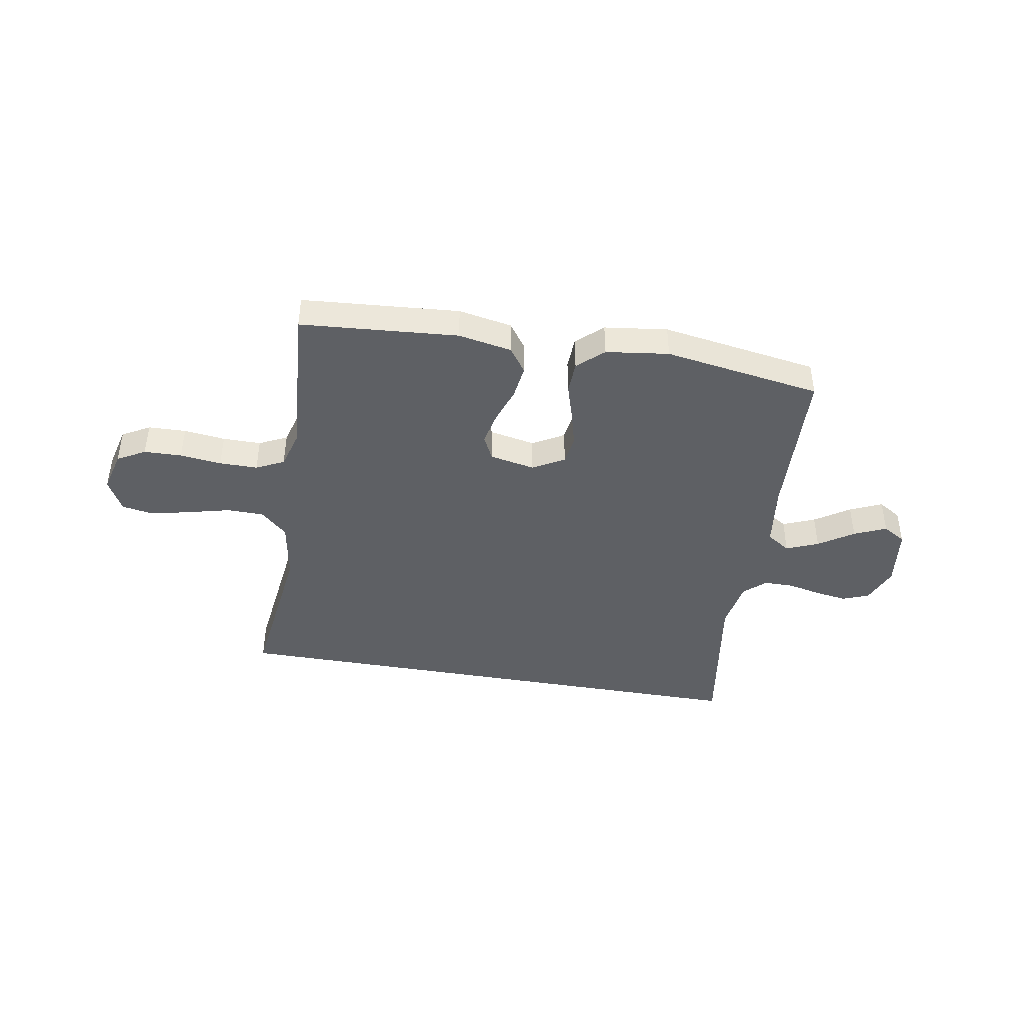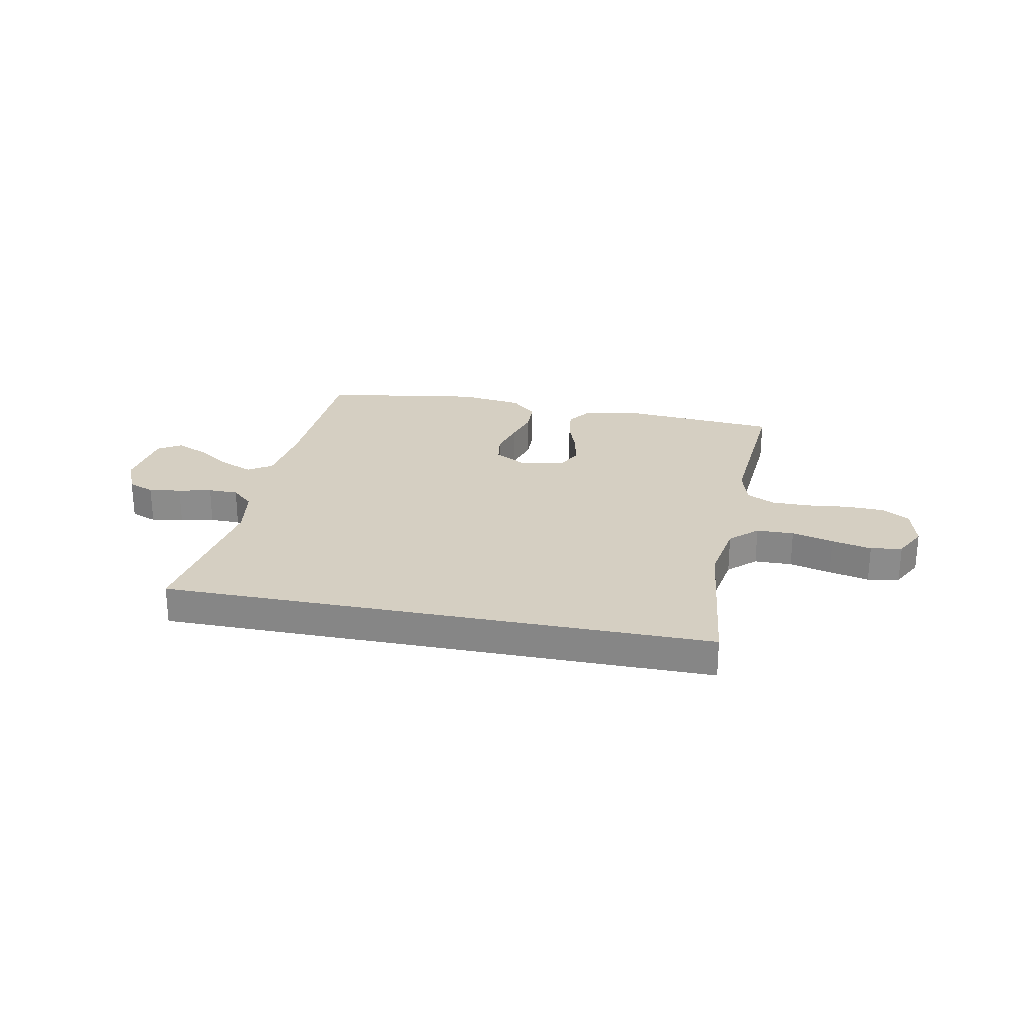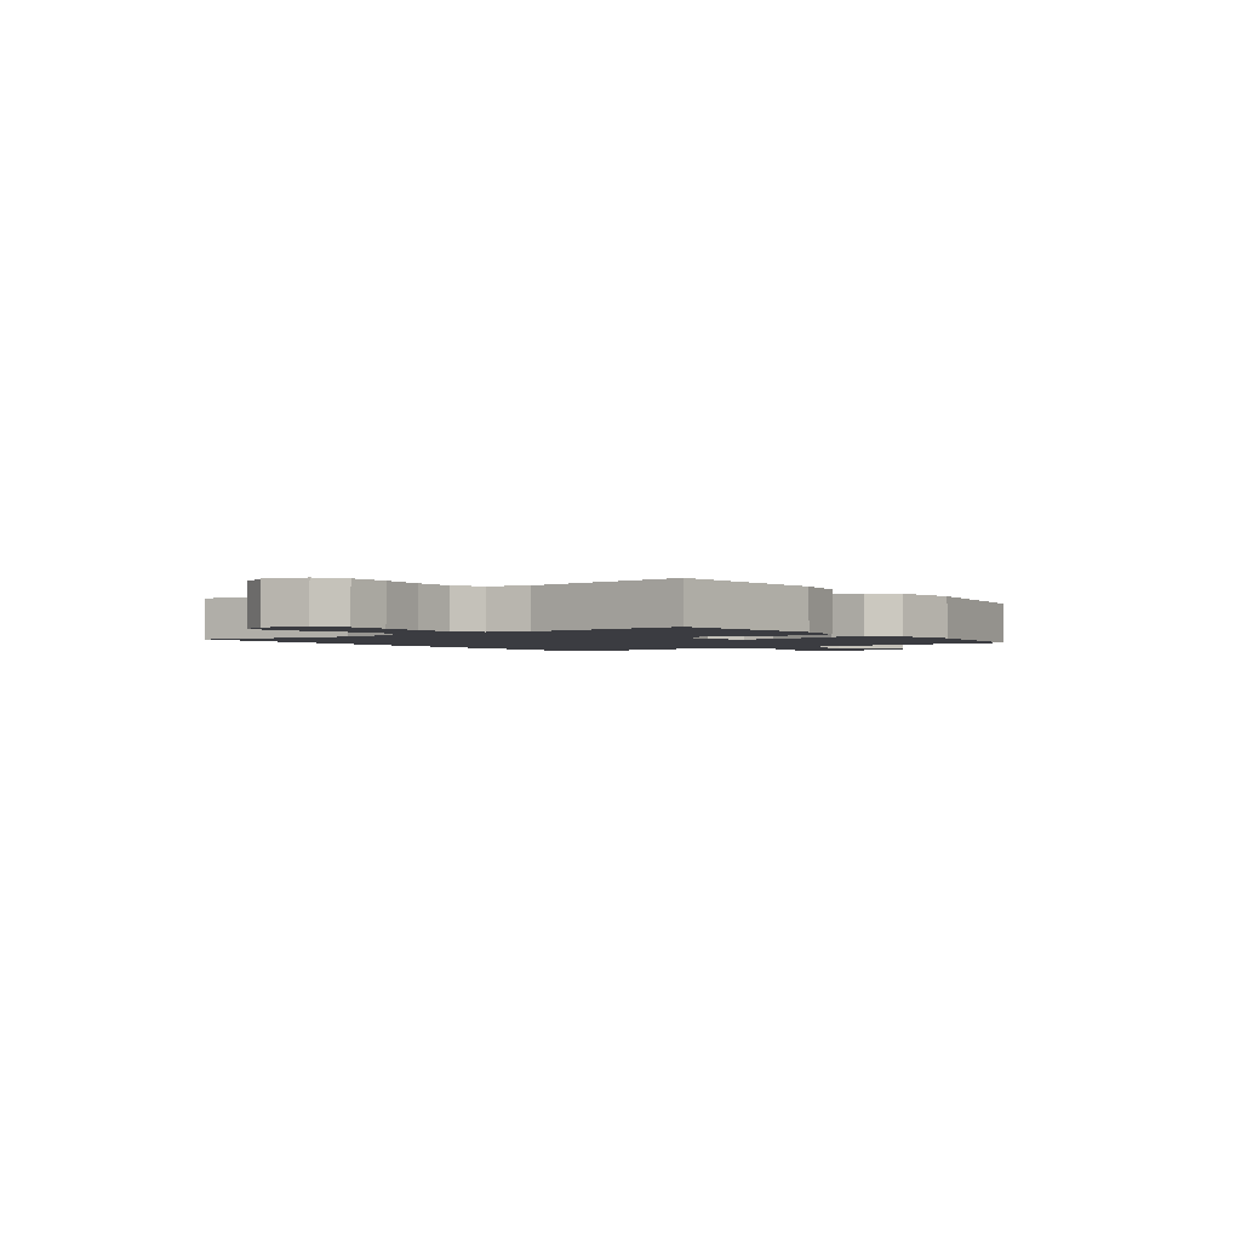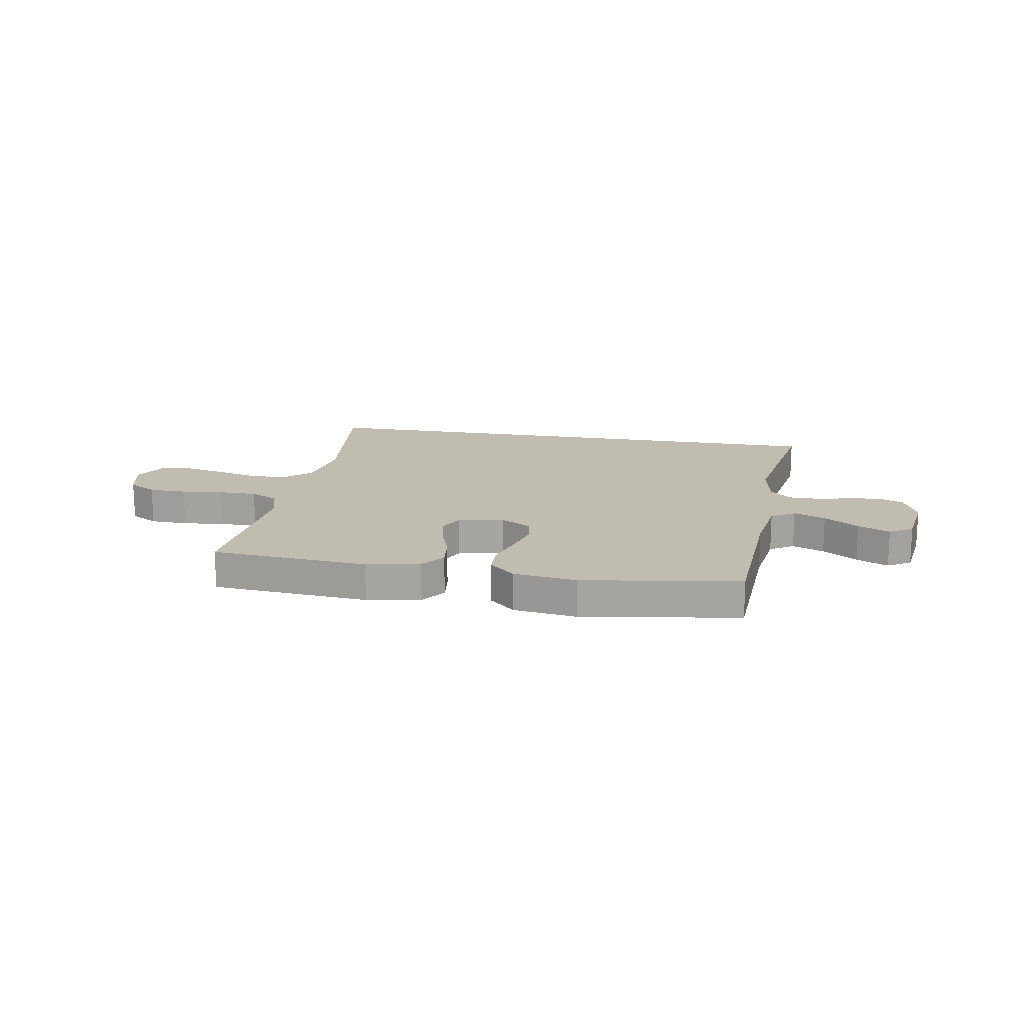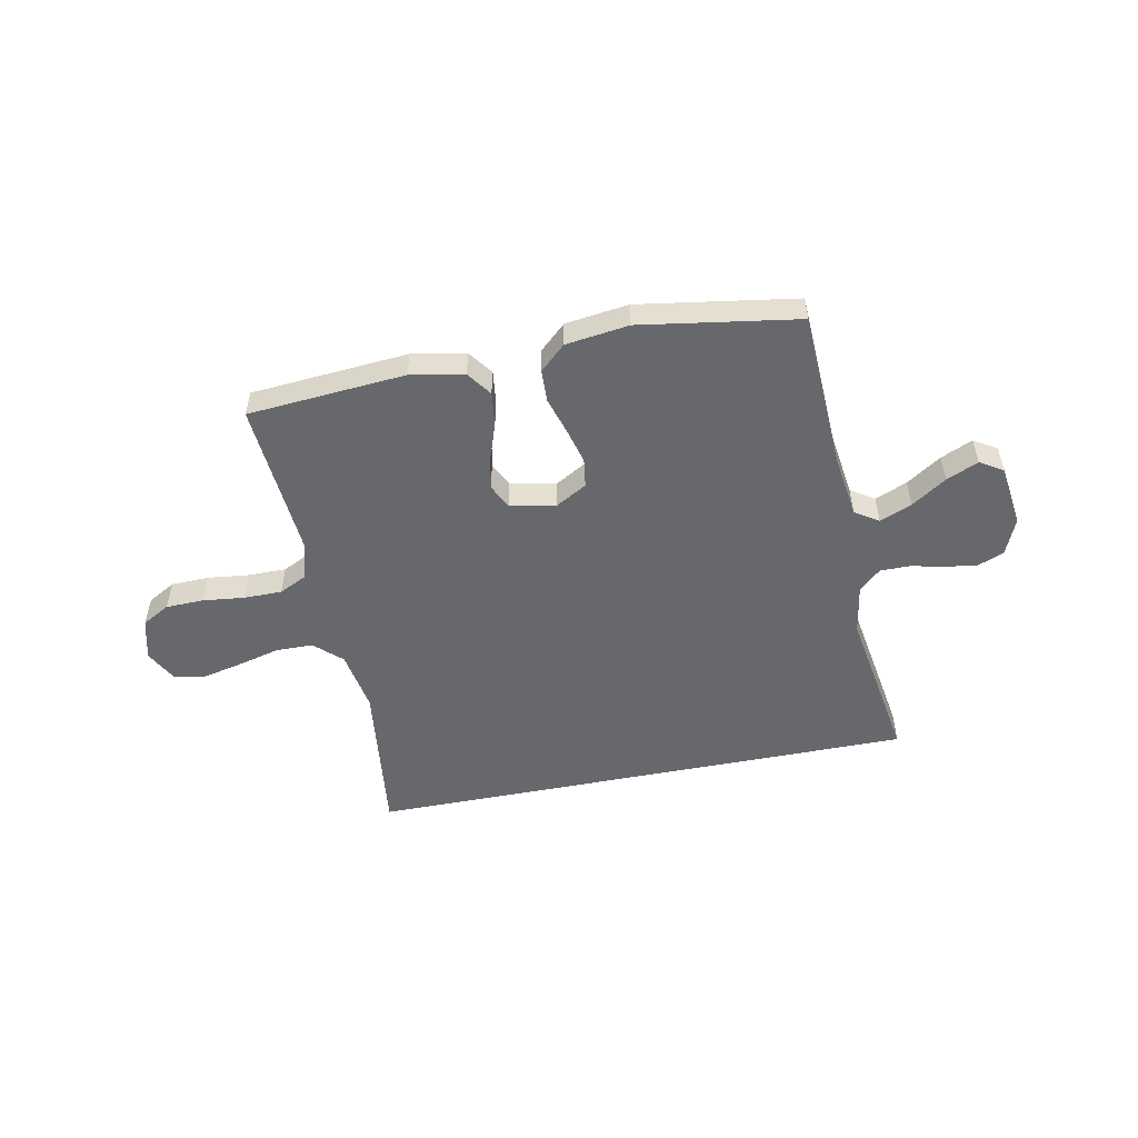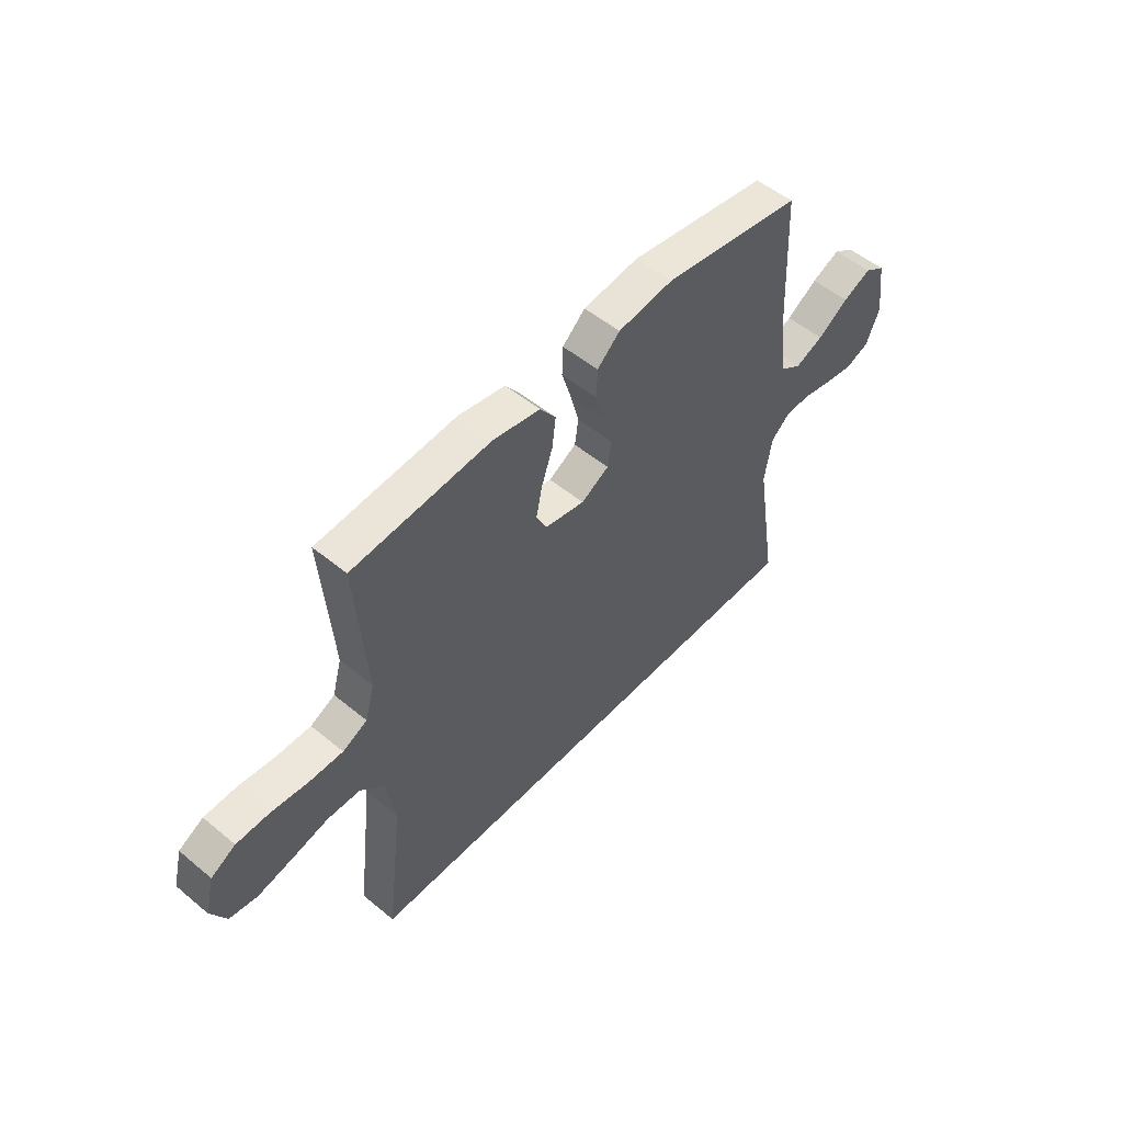
<metadata>
{"format":"obj","ext":"obj","renderer":"f3d","projection":"perspective","resolution":1024,"background":"white","views":[{"elev":-42.8,"azim":-9.9,"up":"+Y"},{"elev":25.9,"azim":-168.9,"up":"+Y"},{"elev":-2.2,"azim":-53.3,"up":"+Y"},{"elev":16.5,"azim":10.0,"up":"+Y"},{"elev":-52.3,"azim":11.2,"up":"+Y"},{"elev":52.4,"azim":-48.3,"up":"+Z"}]}
</metadata>
<code>
v -0.493 0.07 -0.5
v -0.457 0.07 -0.2
v -0.477 0.07 -0.083
v -0.528 0.07 -0.036
v -0.599 0.07 -0.035
v -0.678 0.07 -0.055
v -0.754 0.07 -0.072
v -0.814 0.07 -0.062
v -0.847 0.07 0
v -0.827 0.07 0.079
v -0.774 0.07 0.109
v -0.702 0.07 0.111
v -0.623 0.07 0.102
v -0.55 0.07 0.102
v -0.497 0.07 0.128
v -0.477 0.07 0.2
v -0.5 0.07 0.5
v -0.2 0.07 0.524
v -0.098 0.07 0.505
v -0.064 0.07 0.458
v -0.072 0.07 0.394
v -0.096 0.07 0.324
v -0.109 0.07 0.261
v -0.086 0.07 0.215
v 0 0.07 0.198
v 0.06 0.07 0.232
v 0.068 0.07 0.287
v 0.05 0.07 0.355
v 0.029 0.07 0.424
v 0.031 0.07 0.486
v 0.08 0.07 0.531
v 0.2 0.07 0.547
v 0.5 0.07 0.5
v 0.514 0.07 0.2
v 0.531 0.07 0.078
v 0.576 0.07 0.049
v 0.637 0.07 0.074
v 0.703 0.07 0.118
v 0.764 0.07 0.145
v 0.808 0.07 0.118
v 0.824 0.07 0
v 0.795 0.07 -0.07
v 0.745 0.07 -0.09
v 0.684 0.07 -0.081
v 0.621 0.07 -0.067
v 0.564 0.07 -0.067
v 0.523 0.07 -0.104
v 0.507 0.07 -0.2
v 0.555 0.07 -0.5
v -0.493 0 -0.5
v -0.457 0 -0.2
v -0.477 0 -0.083
v -0.528 0 -0.036
v -0.599 0 -0.035
v -0.678 0 -0.055
v -0.754 0 -0.072
v -0.814 0 -0.062
v -0.847 0 0
v -0.827 0 0.079
v -0.774 0 0.109
v -0.702 0 0.111
v -0.623 0 0.102
v -0.55 0 0.102
v -0.497 0 0.128
v -0.477 0 0.2
v -0.5 0 0.5
v -0.2 0 0.524
v -0.098 0 0.505
v -0.064 0 0.458
v -0.072 0 0.394
v -0.096 0 0.324
v -0.109 0 0.261
v -0.086 0 0.215
v 0 0 0.198
v 0.06 0 0.232
v 0.068 0 0.287
v 0.05 0 0.355
v 0.029 0 0.424
v 0.031 0 0.486
v 0.08 0 0.531
v 0.2 0 0.547
v 0.5 0 0.5
v 0.514 0 0.2
v 0.531 0 0.078
v 0.576 0 0.049
v 0.637 0 0.074
v 0.703 0 0.118
v 0.764 0 0.145
v 0.808 0 0.118
v 0.824 0 0
v 0.795 0 -0.07
v 0.745 0 -0.09
v 0.684 0 -0.081
v 0.621 0 -0.067
v 0.564 0 -0.067
v 0.523 0 -0.104
v 0.507 0 -0.2
v 0.555 0 -0.5
f 48 49 1 2
f 47 48 2 3
f 46 47 3 4
f 45 46 4
f 43 44 45
f 42 43 45
f 41 42 45
f 40 41 45
f 39 40 45
f 38 39 45
f 37 38 45
f 36 37 45
f 35 36 45 4
f 34 35 4 5
f 32 33 34
f 31 32 34
f 30 31 34
f 29 30 34
f 28 29 34
f 27 28 34
f 26 27 34
f 25 26 34
f 25 34 5
f 7 8 9
f 6 7 9
f 5 6 9
f 25 5 9
f 24 25 9
f 20 21 22
f 19 20 22
f 18 19 22
f 17 18 22
f 16 17 22
f 15 16 22 23
f 14 15 23 24
f 11 12 13
f 10 11 13
f 9 10 13
f 9 13 14
f 9 14 24
f 51 50 98 97
f 52 51 97 96
f 53 52 96 95
f 53 95 94
f 94 93 92
f 94 92 91
f 94 91 90
f 94 90 89
f 94 89 88
f 94 88 87
f 94 87 86
f 94 86 85
f 53 94 85 84
f 54 53 84 83
f 83 82 81
f 83 81 80
f 83 80 79
f 83 79 78
f 83 78 77
f 83 77 76
f 83 76 75
f 83 75 74
f 54 83 74
f 58 57 56
f 58 56 55
f 58 55 54
f 58 54 74
f 58 74 73
f 71 70 69
f 71 69 68
f 71 68 67
f 71 67 66
f 71 66 65
f 72 71 65 64
f 73 72 64 63
f 62 61 60
f 62 60 59
f 62 59 58
f 63 62 58
f 73 63 58
f 1 50 51 2
f 2 51 52 3
f 3 52 53 4
f 4 53 54 5
f 5 54 55 6
f 6 55 56 7
f 7 56 57 8
f 8 57 58 9
f 9 58 59 10
f 10 59 60 11
f 11 60 61 12
f 12 61 62 13
f 13 62 63 14
f 14 63 64 15
f 15 64 65 16
f 16 65 66 17
f 17 66 67 18
f 18 67 68 19
f 19 68 69 20
f 20 69 70 21
f 21 70 71 22
f 22 71 72 23
f 23 72 73 24
f 24 73 74 25
f 25 74 75 26
f 26 75 76 27
f 27 76 77 28
f 28 77 78 29
f 29 78 79 30
f 30 79 80 31
f 31 80 81 32
f 32 81 82 33
f 33 82 83 34
f 34 83 84 35
f 35 84 85 36
f 36 85 86 37
f 37 86 87 38
f 38 87 88 39
f 39 88 89 40
f 40 89 90 41
f 41 90 91 42
f 42 91 92 43
f 43 92 93 44
f 44 93 94 45
f 45 94 95 46
f 46 95 96 47
f 47 96 97 48
f 48 97 98 49
f 49 98 50 1

</code>
